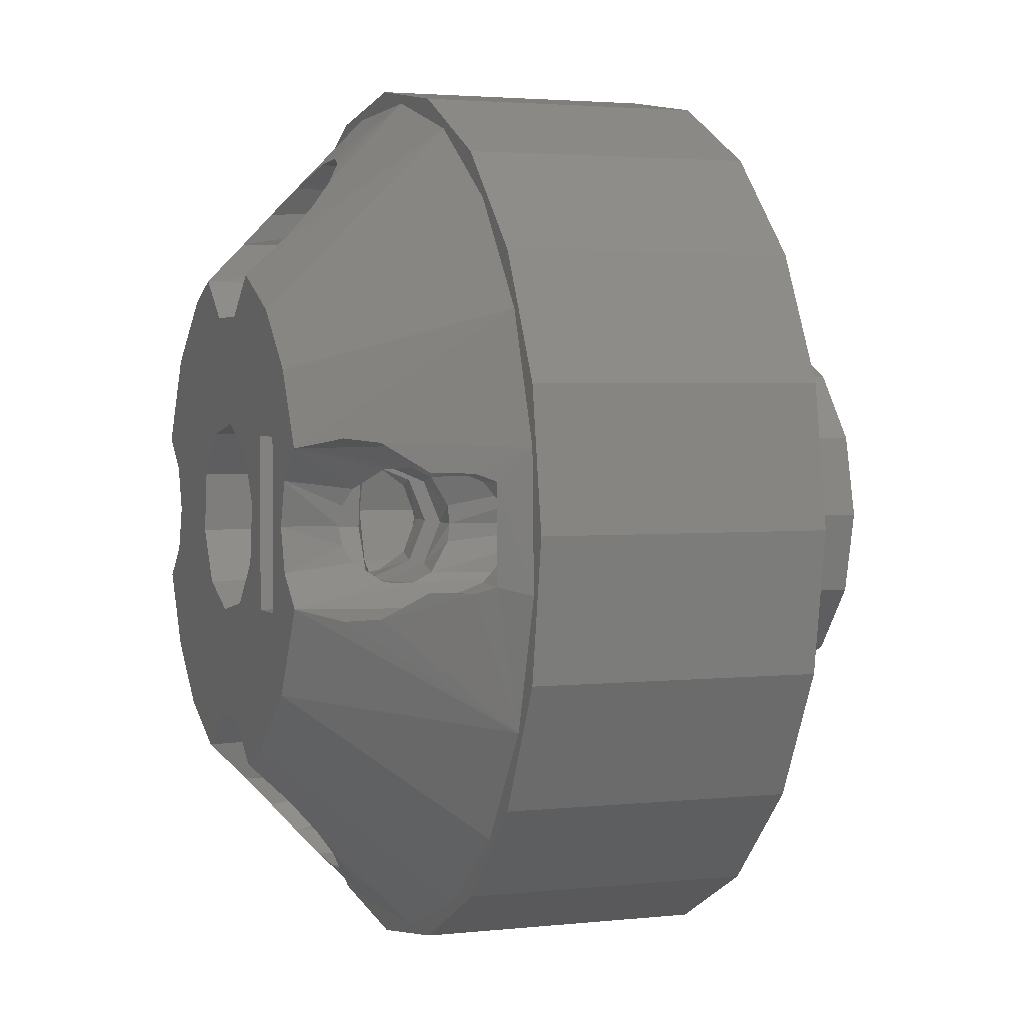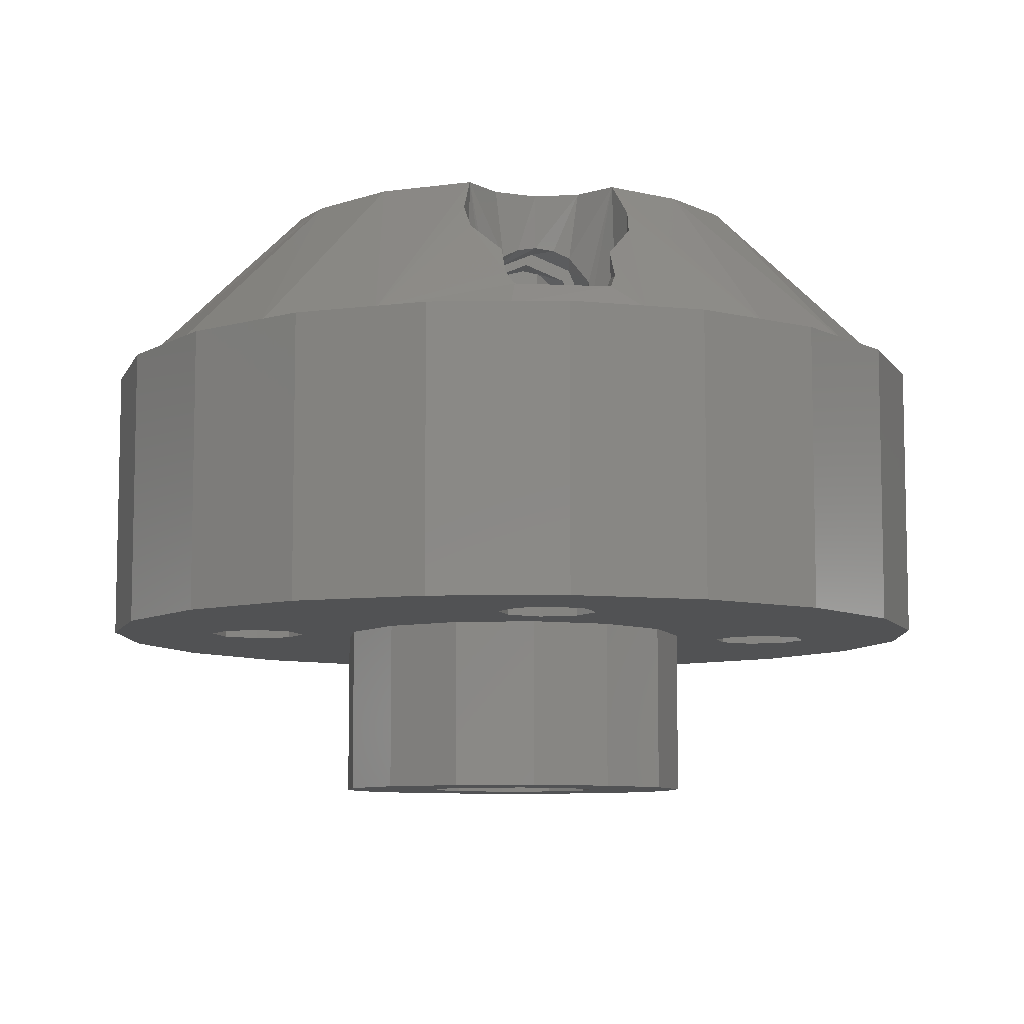
<metadata>
{"format":"stl","ext":"stl","renderer":"f3d","projection":"perspective","resolution":1024,"background":"white","views":[{"elev":2.7,"azim":-111.1,"up":"+Z"},{"elev":-8.2,"azim":-97.2,"up":"+Y"}]}
</metadata>
<code>
# stl→obj: 377 verts, 778 faces
v -5.856 -6 -2.82
v -0.958 -6 -2.948
v -2.508 -6 -1.822
v -4.053 -6 -5.082
v 1.446 -6 -6.337
v -1.446 -6 -6.337
v 4.053 -6 -5.082
v 0.958 -6 -2.948
v 5.856 -6 -2.82
v 2.508 -6 -1.822
v 5.856 -6 2.82
v 4.053 -6 5.082
v 0.958 -6 2.948
v 1.446 -6 6.337
v -0.958 -6 2.948
v -1.446 -6 6.337
v -4.053 -6 5.082
v 3.1 -6 3.796e-16
v 6.5 -6 -2.091e-15
v 2.508 -6 1.822
v -5.856 -6 2.82
v -6.5 -6 0
v -2.508 -6 1.822
v -3.1 -6 0
v 0.9889 0 3.043
v 2.589 0 1.881
v 0.958 0 2.948
v -0.9889 0 3.043
v -0.958 0 2.948
v -2.589 0 1.881
v -2.508 0 1.822
v -3.2 0 -1.45e-15
v -3.1 0 0
v -2.589 0 -1.881
v -2.508 0 -1.822
v -0.9889 0 -3.043
v -0.958 0 -2.948
v 0.9889 0 -3.043
v 0.958 0 -2.948
v 2.589 0 -1.881
v 2.508 0 -1.822
v 3.2 0 1.842e-15
v 3.1 0 3.796e-16
v 2.508 0 1.822
v 9.111 0 12.54
v -1.072e-16 0 11.75
v 1.237 0 11.24
v 3.215e-16 0 8.25
v -1.446 0 6.337
v 1.446 0 6.337
v -1.237 0 11.24
v -9.111 0 12.54
v 15.5 0 1.898e-15
v 11.24 0 1.237
v 11.75 0 -1.01e-15
v 4.053 0 5.082
v -4.053 0 5.082
v -10 0 -1.75
v -11.24 0 -1.237
v -14.74 0 -4.79
v 9.111 0 -12.54
v 12.54 0 -9.111
v 10 0 -1.75
v 5.856 0 -2.82
v 4.053 0 -5.082
v 1.75 0 -10
v 1.237 0 -11.24
v -9.032e-16 0 -11.75
v 2.847e-15 0 -15.5
v 4.79 0 -14.74
v 14.74 0 -4.79
v 11.24 0 -1.237
v 10 0 1.75
v 14.74 0 4.79
v 12.54 0 9.111
v 1.75 0 10
v 1.237 0 8.763
v 5.856 0 2.82
v 8.763 0 1.237
v -10 0 1.75
v -8.763 0 1.237
v -5.856 0 2.82
v -1.237 0 8.763
v -1.75 0 10
v -12.54 0 9.111
v -14.74 0 4.79
v -15.5 0 0
v -11.24 0 1.237
v -1.332e-15 0 -8.25
v 1.237 0 -8.763
v 1.446 0 -6.337
v -1.237 0 -11.24
v -9.111 0 -12.54
v -12.54 0 -9.111
v -5.856 0 -2.82
v -1.75 0 -10
v -4.053 0 -5.082
v -1.237 0 -8.763
v -1.446 0 -6.337
v 4.79 0 14.74
v -9.491e-16 0 15.5
v -4.79 0 14.74
v 8.763 0 -1.237
v 8.25 0 -1.225e-15
v 6.5 0 -2.091e-15
v -8.763 0 -1.237
v -6.5 0 0
v -8.25 0 2.143e-16
v -4.79 0 -14.74
v -11.75 0 0
v -2.589 10 -1.881
v -3.2 10 0
v -0.9889 10 -3.043
v 0.9889 10 -3.043
v 2.589 10 -1.881
v 3.2 10 3.919e-16
v 2.589 10 1.881
v 0.9889 10 3.043
v -0.9889 10 3.043
v -2.589 10 1.881
v 1.63 16 2.984
v -0.4351 16 3.372
v 1.062 16 7.194
v -4.315 16 -7.898
v -1.062 16 -7.194
v -2.653 16 -8.6
v -4.4 16 3
v -2.334 16 2.472
v 2.653 16 -8.6
v 1.062 16 -7.194
v 5.254 16 -7.307
v 7.307 16 -5.254
v -6 16 3
v -6 16 -3
v -7.431 16 -1.549
v -7 16 3.674e-16
v -7.431 16 1.549
v -8.6 16 2.653
v -7.307 16 5.254
v -5.254 16 7.307
v 2.653 16 8.6
v 4.315 16 7.898
v 6.97 16 5.694
v 8.6 16 2.653
v 3.073 16 1.456
v 7.431 16 1.549
v 3.341 16 -0.6282
v 7 16 0
v 7.431 16 -1.549
v -8.6 16 -2.653
v -6.97 16 -5.694
v -4.4 16 -3
v -1.63 16 -2.984
v 0.4351 16 -3.372
v 2.334 16 -2.472
v 8.6 16 -2.653
v -2.653 16 8.6
v -1.062 16 7.194
v -4.4 16 -1.776e-15
v -3.341 16 0.6282
v -3.073 16 -1.456
v -6 13.41 -1.414
v -6 14 0
v -7 14 3.674e-16
v -7.078 13.88 -0.6778
v -7.27 13.57 -1.243
v -7.688 12.59 -1.911
v -6 12 -2
v -7.731 11.62 -1.963
v -7.479 10.84 -1.626
v -6 10.59 -1.414
v -7.065 10.1 -0.6209
v -7 10 3.674e-16
v -6 10 2.449e-16
v -4.4 10.59 -1.414
v -2.861 11.21 -1.837
v -4.4 12 -2
v -2.981 13.15 -1.636
v -3.344 13.9 -0.616
v -4.4 13.41 -1.414
v -3.4 14 0
v -4.4 14 0
v -2.75 12.03 -2
v -3.187 10.39 -1.183
v -4.4 10 2.449e-16
v -3.4 10 -1.249e-15
v -4.4 12 2
v -2.861 11.21 1.837
v -4.4 10.59 1.414
v -2.75 12.03 2
v -3.187 10.39 1.183
v -3.344 13.9 0.616
v -2.981 13.15 1.636
v -4.4 13.41 1.414
v -7.688 12.59 1.911
v -6 13.41 1.414
v -6 12 2
v -7.078 13.88 0.6778
v -7.479 10.84 1.626
v -6 10.59 1.414
v -7.065 10.1 0.6209
v -7.731 11.62 1.963
v -7.27 13.57 1.243
v -4.4 7 -3
v -4.4 7 -1.776e-15
v -6 7 3
v -6 7 -3
v -4.4 7 3
v 0.4351 10 -3.372
v -0.06017 10 3.399
v -1.735 10 2.924
v 3.341 10 -0.6282
v 2.334 10 -2.472
v 3.073 10 1.456
v 1.63 10 2.984
v -2.954 10 1.683
v -2.924 10 -1.735
v -1.63 10 -2.984
v -10.91 10 -10.3
v -7.191 10 -13.16
v 2.772 10 14.74
v 2.79 13.55 11.1
v 2.167 12.73 12.07
v -2.266 12.82 11.97
v -6.423 10 13.56
v -1.919 10 14.88
v -1.314 12.24 12.7
v -3 14.56 10
v -2.826 13.64 11.01
v -10.3 10 10.91
v 0.955 12.12 12.84
v -0.2725 12.01 12.99
v -14 10.9 -1.671
v -14.88 10 -1.919
v -14 10.9 1.671
v -12.3 12.55 -1.923
v -10.89 13.74 -2.865
v -13.43 11.43 -1.918
v 3 14.56 10
v 7.191 10 13.16
v -13.16 10 7.191
v -9.864 14.69 2.997
v -10.89 13.74 2.865
v -14.74 10 2.772
v -13.56 10 -6.423
v -9.864 14.69 -2.997
v -12.3 12.55 1.923
v -13.43 11.43 1.918
v -12.27 11.62 1.963
v -9.073 4 2.853
v -7.573 4 1.763
v -7 4 3.674e-16
v -12.52 10.84 1.626
v -12.43 4 1.763
v -10.93 4 2.853
v -13 10 0
v -12.94 10.1 0.6209
v -13 4 0
v -12.52 10.84 -1.626
v -12.94 10.1 -0.6209
v -12.43 4 -1.763
v -12.27 11.62 -1.963
v -10.93 4 -2.853
v -9.073 4 -2.853
v -7.573 4 -1.763
v -14 10.24 0.949
v -14 10 2.449e-16
v -14 10.24 -0.949
v 13 12 3.674e-16
v 12.75 12.19 1.188
v 14.88 10 1.919
v 10.91 10 10.3
v -2.772 10 -14.74
v -2.79 13.55 -11.1
v -2.167 12.73 -12.07
v 2.266 12.82 -11.97
v 6.423 10 -13.56
v 1.919 10 -14.88
v 1.314 12.24 -12.7
v 3 14.56 -10
v 2.826 13.64 -11.01
v 10.3 10 -10.91
v 11.88 12.89 2.336
v 13.56 10 6.423
v 10.89 13.74 2.865
v 9.864 14.69 2.997
v -0.955 12.12 -12.84
v 0.2725 12.01 -12.99
v -3 14.56 -10
v 13.16 10 -7.191
v 9.864 14.69 -2.997
v 10.89 13.74 -2.865
v 11.88 12.89 -2.336
v 14.74 10 -2.772
v 12.75 12.19 -1.188
v 8.763 4 -1.237
v 8.25 4 -1.225e-15
v 10 4 -1.75
v 11.24 4 -1.237
v 11.75 4 -1.01e-15
v 11.24 4 1.237
v 10 4 1.75
v 8.763 4 1.237
v -1.237 4 -11.24
v -1.75 4 -10
v 2.748e-12 4 -11.75
v 1.237 4 -11.24
v 1.75 4 -10
v 1.237 4 -8.763
v 2.747e-12 4 -8.25
v -1.237 4 -8.763
v -1.237 4 8.763
v -1.75 4 10
v 2.75e-12 4 8.25
v 1.237 4 8.763
v 1.75 4 10
v 1.237 4 11.24
v 2.748e-12 4 11.75
v -1.237 4 11.24
v -11.24 4 -1.237
v -11.75 4 0
v -10 4 -1.75
v -8.763 4 -1.237
v -8.25 4 2.143e-16
v -8.763 4 1.237
v -10 4 1.75
v -11.24 4 1.237
v 12.43 4 1.763
v 13 4 3.674e-16
v 9.073 4 2.853
v 10.93 4 2.853
v 7.573 4 1.763
v 7 4 0
v 9.073 4 -2.853
v 7.573 4 -1.763
v 12.43 4 -1.763
v 10.93 4 -2.853
v -0.9271 4 -7.147
v -2.427 4 -8.237
v 2.427 4 -8.237
v 3 4 -10
v 0.9271 4 -7.147
v -3 4 -10
v -2.427 4 -11.76
v 0.9271 4 -12.85
v -0.9271 4 -12.85
v 2.427 4 -11.76
v 2.427 4 11.76
v 3 4 10
v -0.9271 4 12.85
v 0.9271 4 12.85
v -3 4 10
v -2.427 4 11.76
v 0.9271 4 7.147
v 2.427 4 8.237
v -2.427 4 8.237
v -0.9271 4 7.147
v -12.54 10 9.111
v -14.74 10 4.79
v -15.5 10 0
v -14.74 10 -4.79
v -12.54 10 -9.111
v -9.111 10 -12.54
v -4.79 10 -14.74
v 2.847e-15 10 -15.5
v 4.79 10 -14.74
v 9.111 10 -12.54
v 12.54 10 -9.111
v -4.79 10 14.74
v -9.491e-16 10 15.5
v 4.79 10 14.74
v 9.111 10 12.54
v 12.54 10 9.111
v 14.74 10 4.79
v 15.5 10 1.898e-15
v 14.74 10 -4.79
v -9.111 10 12.54
f 1 2 3
f 1 4 2
f 5 4 6
f 4 5 2
f 2 5 7
f 2 7 8
f 8 7 9
f 8 9 10
f 11 12 13
f 13 12 14
f 13 14 15
f 15 14 16
f 15 16 17
f 18 19 20
f 20 19 11
f 20 11 13
f 19 18 9
f 9 18 10
f 17 21 15
f 15 21 22
f 15 22 23
f 23 22 24
f 24 22 1
f 24 1 3
f 25 26 27
f 25 27 28
f 28 27 29
f 28 29 30
f 30 29 31
f 30 31 32
f 32 31 33
f 32 33 34
f 34 33 35
f 34 35 36
f 36 35 37
f 36 37 38
f 38 37 39
f 38 39 40
f 40 39 41
f 40 41 42
f 42 41 43
f 42 43 26
f 26 43 44
f 26 44 27
f 13 44 20
f 20 44 43
f 20 43 18
f 44 13 27
f 27 13 15
f 27 15 29
f 29 15 23
f 29 23 31
f 31 23 24
f 31 24 33
f 2 35 3
f 3 35 33
f 3 33 24
f 35 2 37
f 37 2 8
f 37 8 39
f 39 8 10
f 39 10 41
f 41 10 18
f 41 18 43
f 45 46 47
f 48 49 50
f 51 46 52
f 53 54 55
f 48 50 56
f 49 48 57
f 58 59 60
f 61 62 63
f 61 63 64
f 61 64 65
f 61 65 66
f 61 66 67
f 61 67 68
f 61 68 69
f 61 69 70
f 71 53 55
f 71 55 72
f 71 72 63
f 71 63 62
f 73 54 53
f 73 53 74
f 73 74 75
f 73 75 45
f 73 45 47
f 73 47 76
f 73 76 77
f 73 77 48
f 73 48 56
f 73 56 78
f 73 78 79
f 80 81 82
f 80 82 57
f 80 57 48
f 80 48 83
f 80 83 84
f 80 84 51
f 80 51 52
f 80 52 85
f 80 85 86
f 80 86 87
f 80 87 88
f 89 90 91
f 91 90 66
f 91 66 65
f 92 58 93
f 93 58 60
f 93 60 94
f 58 92 95
f 95 92 96
f 95 96 97
f 97 96 98
f 97 98 99
f 99 98 89
f 99 89 91
f 100 101 45
f 45 101 46
f 101 102 46
f 46 102 52
f 63 103 64
f 64 103 104
f 64 104 105
f 105 104 79
f 105 79 78
f 58 95 106
f 106 95 107
f 106 107 108
f 108 107 82
f 108 82 81
f 92 93 68
f 68 93 109
f 68 109 69
f 88 87 110
f 110 87 60
f 110 60 59
f 22 107 1
f 1 107 95
f 1 95 4
f 4 95 97
f 4 97 6
f 6 97 99
f 6 99 5
f 5 99 91
f 5 91 7
f 7 91 65
f 7 65 9
f 9 65 64
f 9 64 19
f 19 64 105
f 19 105 11
f 11 105 78
f 11 78 12
f 12 78 56
f 12 56 14
f 14 56 50
f 14 50 16
f 16 50 49
f 16 49 17
f 17 49 57
f 17 57 21
f 21 57 82
f 21 82 22
f 22 82 107
f 36 111 34
f 34 111 112
f 34 112 32
f 111 36 113
f 113 36 38
f 113 38 114
f 114 38 40
f 114 40 115
f 115 40 42
f 115 42 116
f 25 117 26
f 26 117 116
f 26 116 42
f 117 25 118
f 118 25 28
f 118 28 119
f 119 28 30
f 119 30 120
f 120 30 32
f 120 32 112
f 121 122 123
f 124 125 126
f 127 122 128
f 129 130 131
f 130 132 131
f 133 134 135
f 133 135 136
f 133 136 137
f 133 137 138
f 133 138 139
f 133 139 140
f 141 142 123
f 123 142 143
f 123 143 121
f 121 143 144
f 121 144 145
f 145 144 146
f 145 146 147
f 147 146 148
f 147 148 149
f 150 135 151
f 151 135 134
f 151 134 152
f 153 154 152
f 152 154 125
f 152 125 151
f 151 125 124
f 147 149 155
f 155 149 156
f 155 156 154
f 154 156 132
f 154 132 125
f 125 132 130
f 133 140 127
f 127 140 157
f 127 157 122
f 122 157 158
f 122 158 123
f 127 128 159
f 159 128 160
f 159 160 152
f 152 160 161
f 152 161 153
f 162 163 164
f 162 164 165
f 162 165 166
f 162 166 167
f 162 167 168
f 167 169 168
f 168 169 170
f 168 170 171
f 170 172 171
f 171 172 173
f 171 173 174
f 175 176 177
f 178 179 180
f 180 179 181
f 180 181 182
f 176 183 177
f 177 183 178
f 177 178 180
f 176 175 184
f 184 175 185
f 184 185 186
f 187 188 189
f 187 190 188
f 188 191 189
f 189 191 186
f 189 186 185
f 192 193 194
f 194 193 190
f 194 190 187
f 181 192 182
f 182 192 194
f 195 196 197
f 198 164 163
f 199 200 201
f 201 200 174
f 201 174 173
f 195 197 202
f 202 197 200
f 202 200 199
f 195 203 196
f 196 203 198
f 196 198 163
f 152 177 180
f 152 180 182
f 152 182 159
f 204 205 185
f 204 185 175
f 204 175 177
f 204 177 152
f 163 162 134
f 162 168 134
f 133 206 197
f 133 197 196
f 133 196 163
f 133 163 134
f 206 207 174
f 206 174 200
f 206 200 197
f 207 134 168
f 207 168 171
f 207 171 174
f 127 159 182
f 127 182 194
f 127 194 187
f 127 187 208
f 205 208 187
f 205 187 189
f 205 189 185
f 127 208 133
f 133 208 206
f 134 207 152
f 152 207 204
f 206 208 207
f 207 208 205
f 207 205 204
f 113 114 209
f 118 119 210
f 119 211 210
f 212 213 115
f 115 213 114
f 209 114 213
f 116 117 214
f 116 214 212
f 116 212 115
f 215 214 117
f 215 117 118
f 215 118 210
f 211 119 216
f 216 119 120
f 216 120 186
f 186 120 112
f 186 112 217
f 217 112 111
f 217 111 218
f 218 111 113
f 218 113 209
f 217 184 186
f 217 176 184
f 211 128 122
f 192 160 193
f 191 216 186
f 161 160 192
f 161 192 181
f 161 181 179
f 161 179 178
f 161 178 183
f 161 183 153
f 153 183 218
f 218 183 176
f 218 176 217
f 211 122 210
f 210 122 121
f 210 121 215
f 211 190 128
f 128 190 193
f 128 193 160
f 191 188 216
f 216 188 190
f 216 190 211
f 124 219 151
f 124 220 219
f 221 222 223
f 224 225 226
f 224 226 227
f 228 225 229
f 139 230 140
f 223 226 221
f 223 231 226
f 231 232 226
f 227 226 232
f 225 224 229
f 233 234 235
f 236 237 238
f 142 141 239
f 142 239 222
f 142 222 221
f 142 221 240
f 241 230 139
f 241 139 138
f 241 138 242
f 241 242 243
f 241 243 244
f 245 234 233
f 245 233 238
f 245 238 237
f 245 237 246
f 245 246 150
f 245 150 151
f 245 151 219
f 244 243 247
f 244 247 248
f 244 248 235
f 244 235 234
f 228 157 225
f 225 157 140
f 225 140 230
f 243 249 247
f 138 137 203
f 138 203 195
f 138 195 202
f 138 202 250
f 138 250 242
f 137 136 164
f 137 164 198
f 137 198 203
f 199 201 251
f 251 201 173
f 251 173 252
f 202 199 250
f 250 199 251
f 253 249 254
f 254 249 243
f 254 243 255
f 255 243 242
f 255 242 250
f 256 257 258
f 258 257 253
f 258 253 254
f 136 165 164
f 169 167 150
f 150 167 166
f 150 166 135
f 135 166 165
f 135 165 136
f 259 260 261
f 261 260 256
f 261 256 258
f 236 262 237
f 237 262 263
f 262 259 263
f 263 259 261
f 150 246 264
f 264 246 237
f 264 237 263
f 170 169 265
f 265 169 150
f 265 150 264
f 173 172 252
f 252 172 170
f 252 170 265
f 247 249 248
f 248 249 253
f 248 253 235
f 235 253 257
f 235 257 266
f 266 257 256
f 266 256 267
f 236 238 262
f 262 238 233
f 262 233 259
f 259 233 268
f 259 268 260
f 260 268 267
f 260 267 256
f 235 266 233
f 233 266 267
f 233 267 268
f 269 270 271
f 142 272 143
f 142 240 272
f 273 274 275
f 276 277 278
f 276 278 279
f 280 277 281
f 132 282 131
f 283 284 271
f 283 271 270
f 284 285 286
f 275 278 273
f 275 287 278
f 287 288 278
f 279 278 288
f 277 276 281
f 284 283 285
f 124 126 289
f 124 289 274
f 124 274 273
f 124 273 220
f 290 282 132
f 290 132 156
f 290 156 291
f 290 291 292
f 290 292 293
f 290 293 294
f 280 129 277
f 277 129 131
f 277 131 282
f 294 293 271
f 271 293 295
f 271 295 269
f 286 144 284
f 284 144 143
f 284 143 272
f 63 296 103
f 103 296 297
f 103 297 104
f 296 63 298
f 298 63 72
f 298 72 299
f 299 72 55
f 299 55 300
f 73 301 54
f 54 301 300
f 54 300 55
f 301 73 302
f 302 73 79
f 302 79 303
f 303 79 104
f 303 104 297
f 68 304 92
f 92 304 305
f 92 305 96
f 304 68 306
f 306 68 67
f 306 67 307
f 307 67 66
f 307 66 308
f 89 309 90
f 90 309 308
f 90 308 66
f 309 89 310
f 310 89 98
f 310 98 311
f 311 98 96
f 311 96 305
f 48 312 83
f 83 312 313
f 83 313 84
f 312 48 314
f 314 48 77
f 314 77 315
f 315 77 76
f 315 76 316
f 46 317 47
f 47 317 316
f 47 316 76
f 317 46 318
f 318 46 51
f 318 51 319
f 319 51 84
f 319 84 313
f 58 320 59
f 59 320 321
f 59 321 110
f 320 58 322
f 322 58 106
f 322 106 323
f 323 106 108
f 323 108 324
f 80 325 81
f 81 325 324
f 81 324 108
f 325 80 326
f 326 80 88
f 326 88 327
f 327 88 110
f 327 110 321
f 283 270 328
f 328 270 269
f 328 269 329
f 144 286 330
f 330 286 285
f 330 285 331
f 331 285 283
f 331 283 328
f 330 332 144
f 144 332 146
f 332 333 146
f 146 333 148
f 291 156 334
f 334 156 149
f 334 149 335
f 335 149 148
f 335 148 333
f 295 293 336
f 336 293 292
f 336 292 337
f 337 292 291
f 337 291 334
f 295 336 269
f 269 336 329
f 337 334 298
f 298 334 335
f 298 335 296
f 330 331 302
f 302 331 328
f 302 328 301
f 337 298 336
f 336 298 299
f 336 299 329
f 329 299 300
f 329 300 328
f 328 300 301
f 330 302 332
f 332 302 303
f 332 303 333
f 333 303 297
f 333 297 335
f 335 297 296
f 125 338 339
f 130 129 340
f 340 129 280
f 340 280 341
f 340 342 130
f 130 342 338
f 130 338 125
f 125 339 126
f 126 339 343
f 126 343 289
f 275 274 344
f 344 274 289
f 344 289 343
f 279 288 345
f 345 288 287
f 345 287 346
f 346 287 275
f 346 275 344
f 280 281 341
f 341 281 276
f 341 276 347
f 347 276 279
f 347 279 345
f 345 346 306
f 306 346 344
f 306 344 304
f 338 342 310
f 310 342 340
f 310 340 309
f 345 306 347
f 347 306 307
f 347 307 341
f 341 307 308
f 341 308 340
f 340 308 309
f 338 310 339
f 339 310 311
f 339 311 343
f 343 311 305
f 343 305 344
f 344 305 304
f 264 263 322
f 322 263 261
f 322 261 320
f 255 250 326
f 326 250 251
f 326 251 325
f 264 322 265
f 265 322 323
f 265 323 252
f 252 323 324
f 252 324 251
f 251 324 325
f 255 326 254
f 254 326 327
f 254 327 258
f 258 327 321
f 258 321 261
f 261 321 320
f 223 222 348
f 348 222 239
f 348 239 349
f 227 232 350
f 350 232 231
f 350 231 351
f 351 231 223
f 351 223 348
f 228 229 352
f 352 229 224
f 352 224 353
f 353 224 227
f 353 227 350
f 123 354 355
f 158 157 356
f 356 157 228
f 356 228 352
f 356 357 158
f 158 357 354
f 158 354 123
f 123 355 141
f 141 355 349
f 141 349 239
f 354 357 314
f 314 357 356
f 314 356 312
f 350 351 318
f 318 351 348
f 318 348 317
f 354 314 355
f 355 314 315
f 355 315 349
f 349 315 316
f 349 316 348
f 348 316 317
f 350 318 353
f 353 318 319
f 353 319 352
f 352 319 313
f 352 313 356
f 356 313 312
f 358 241 359
f 359 241 244
f 359 244 360
f 360 244 234
f 360 234 361
f 361 234 245
f 361 245 362
f 362 245 219
f 362 219 363
f 363 219 220
f 363 220 364
f 364 220 273
f 364 273 365
f 365 273 278
f 365 278 366
f 366 278 277
f 366 277 367
f 367 277 282
f 367 282 368
f 368 282 290
f 225 369 226
f 226 369 370
f 226 370 221
f 221 370 371
f 221 371 240
f 240 371 372
f 240 372 272
f 272 372 373
f 272 373 284
f 284 373 374
f 284 374 271
f 271 374 375
f 271 375 294
f 294 375 376
f 294 376 290
f 290 376 368
f 369 225 377
f 377 225 230
f 377 230 358
f 358 230 241
f 213 154 209
f 209 154 153
f 209 153 218
f 154 213 155
f 155 213 212
f 155 212 147
f 147 212 214
f 147 214 145
f 145 214 215
f 145 215 121
f 87 360 60
f 60 360 361
f 60 361 94
f 94 361 362
f 94 362 93
f 93 362 363
f 93 363 109
f 109 363 364
f 109 364 69
f 69 364 365
f 69 365 70
f 70 365 366
f 70 366 61
f 61 366 367
f 61 367 62
f 62 367 368
f 62 368 71
f 71 368 376
f 71 376 53
f 53 376 375
f 53 375 74
f 74 375 374
f 74 374 75
f 75 374 373
f 75 373 45
f 45 373 372
f 45 372 100
f 100 372 371
f 100 371 101
f 101 371 370
f 101 370 102
f 102 370 369
f 102 369 52
f 52 369 377
f 52 377 85
f 85 377 358
f 85 358 86
f 86 358 359
f 86 359 87
f 87 359 360

</code>
